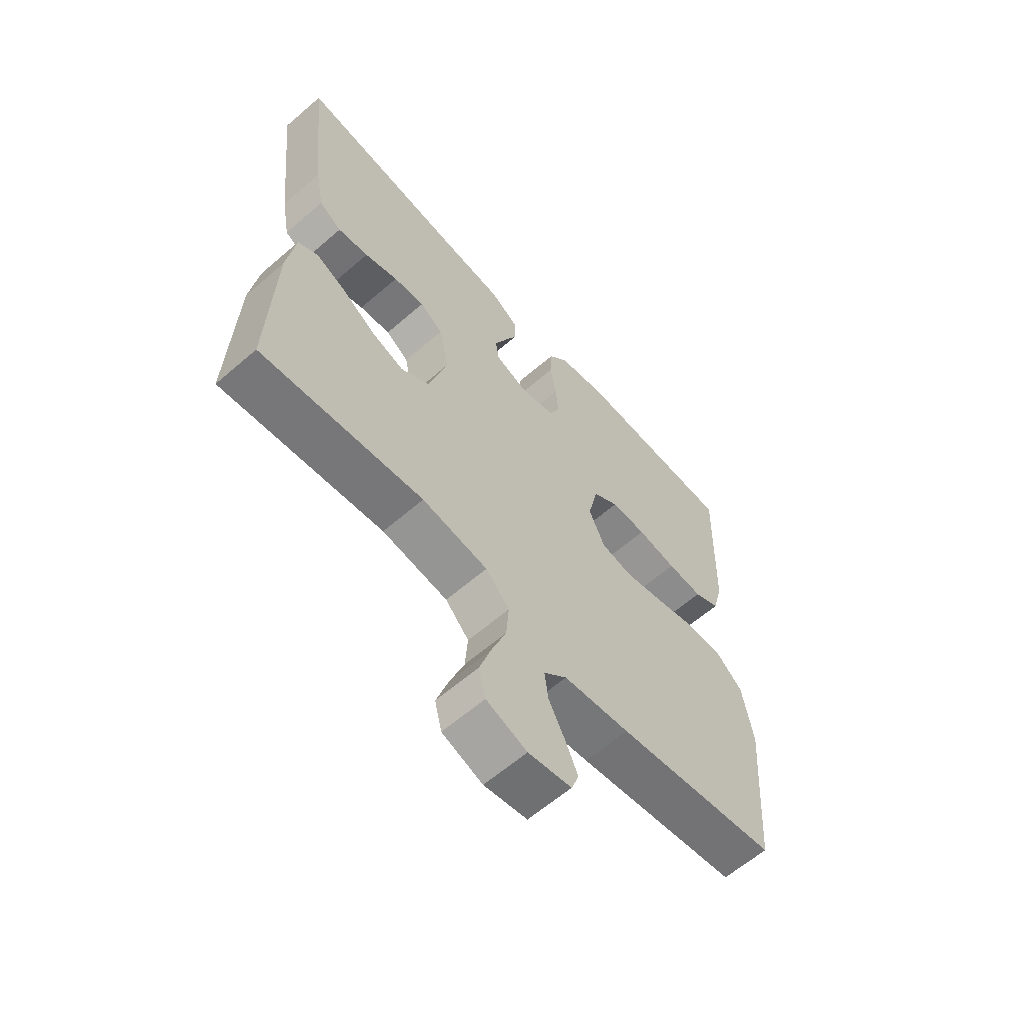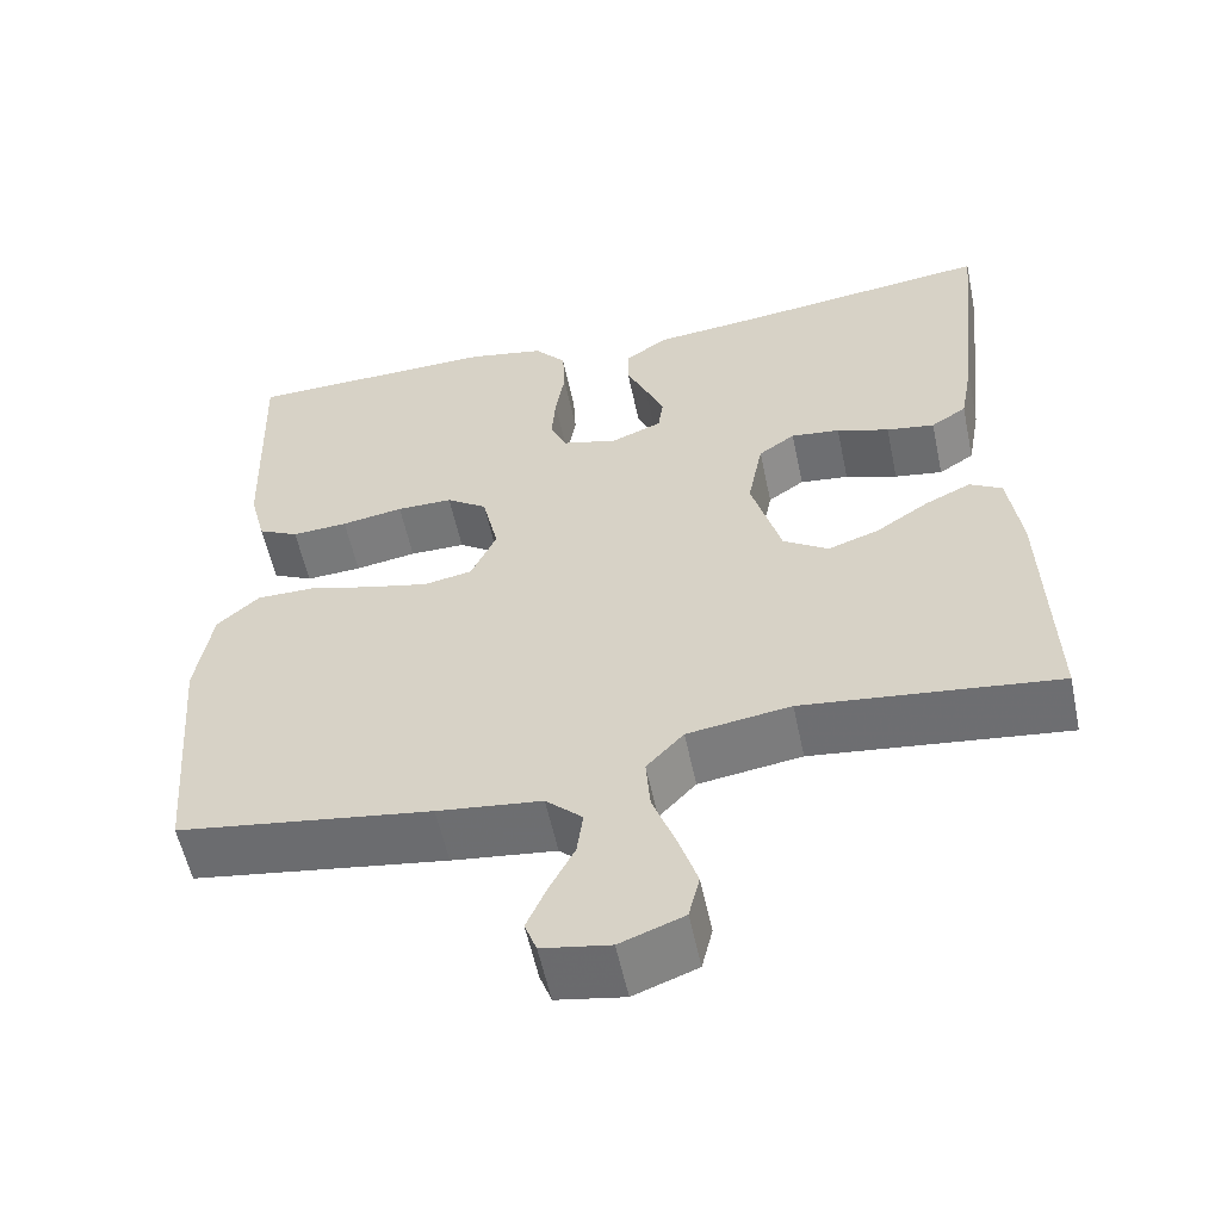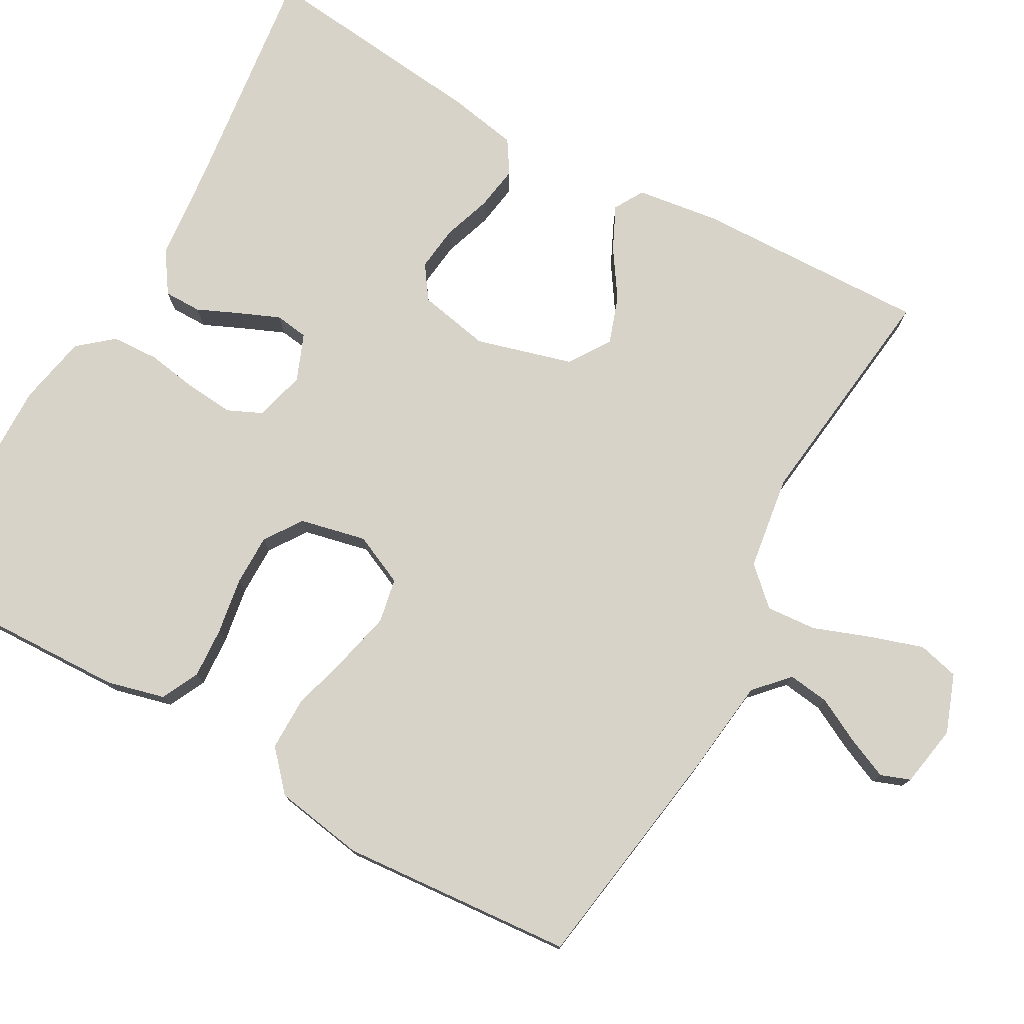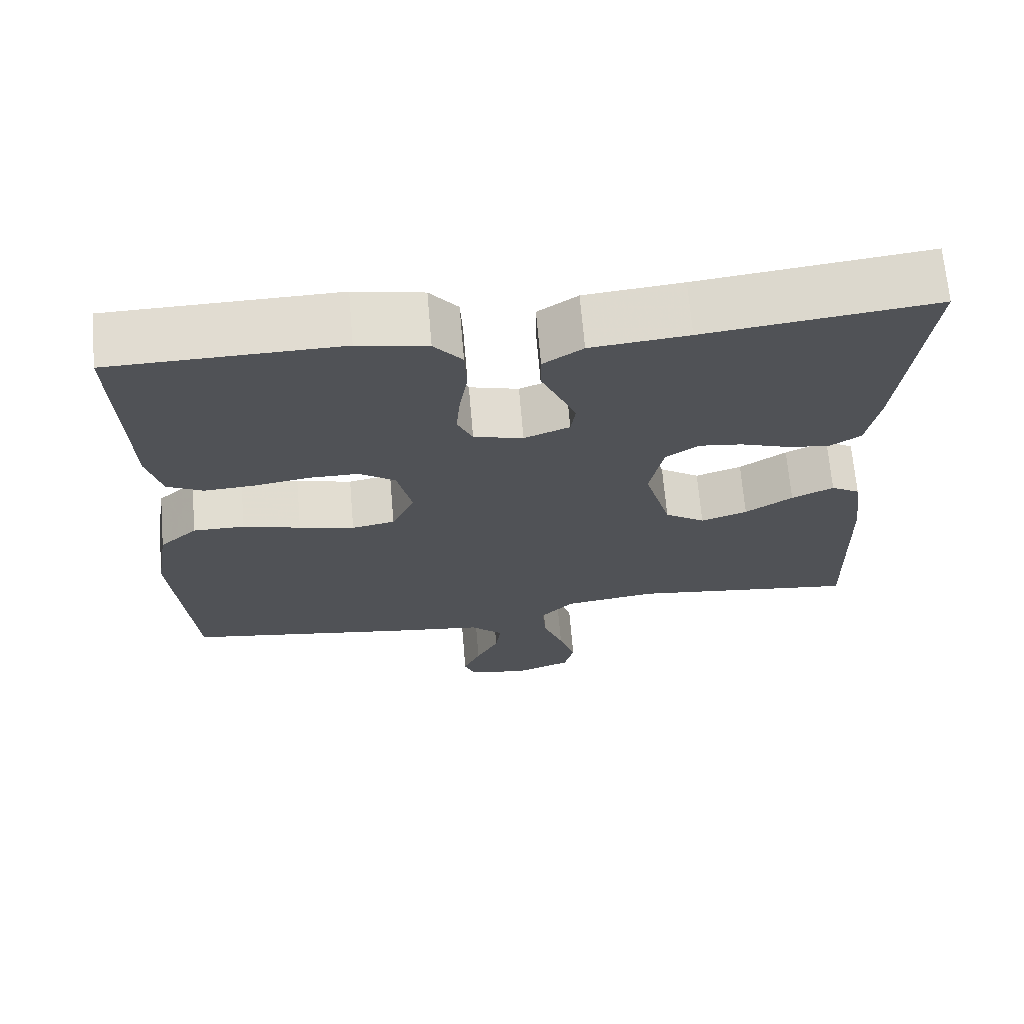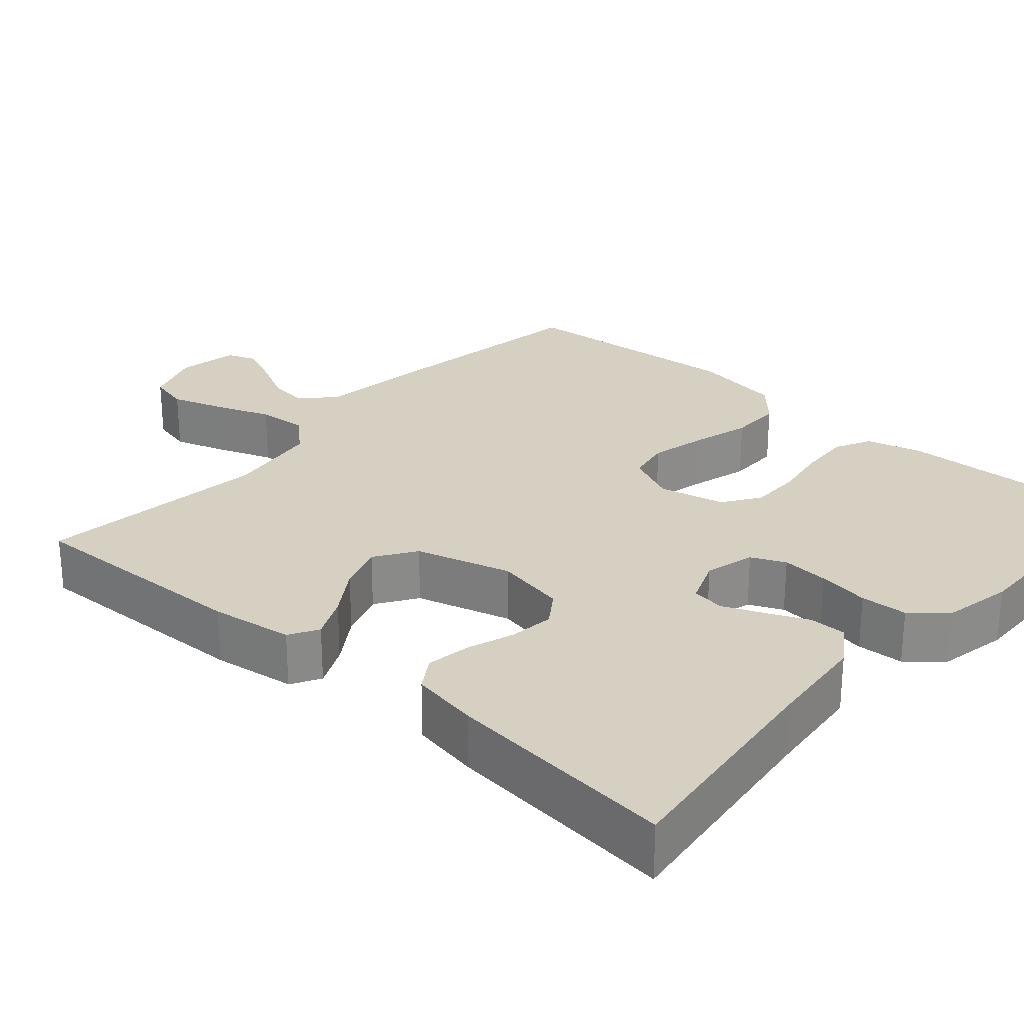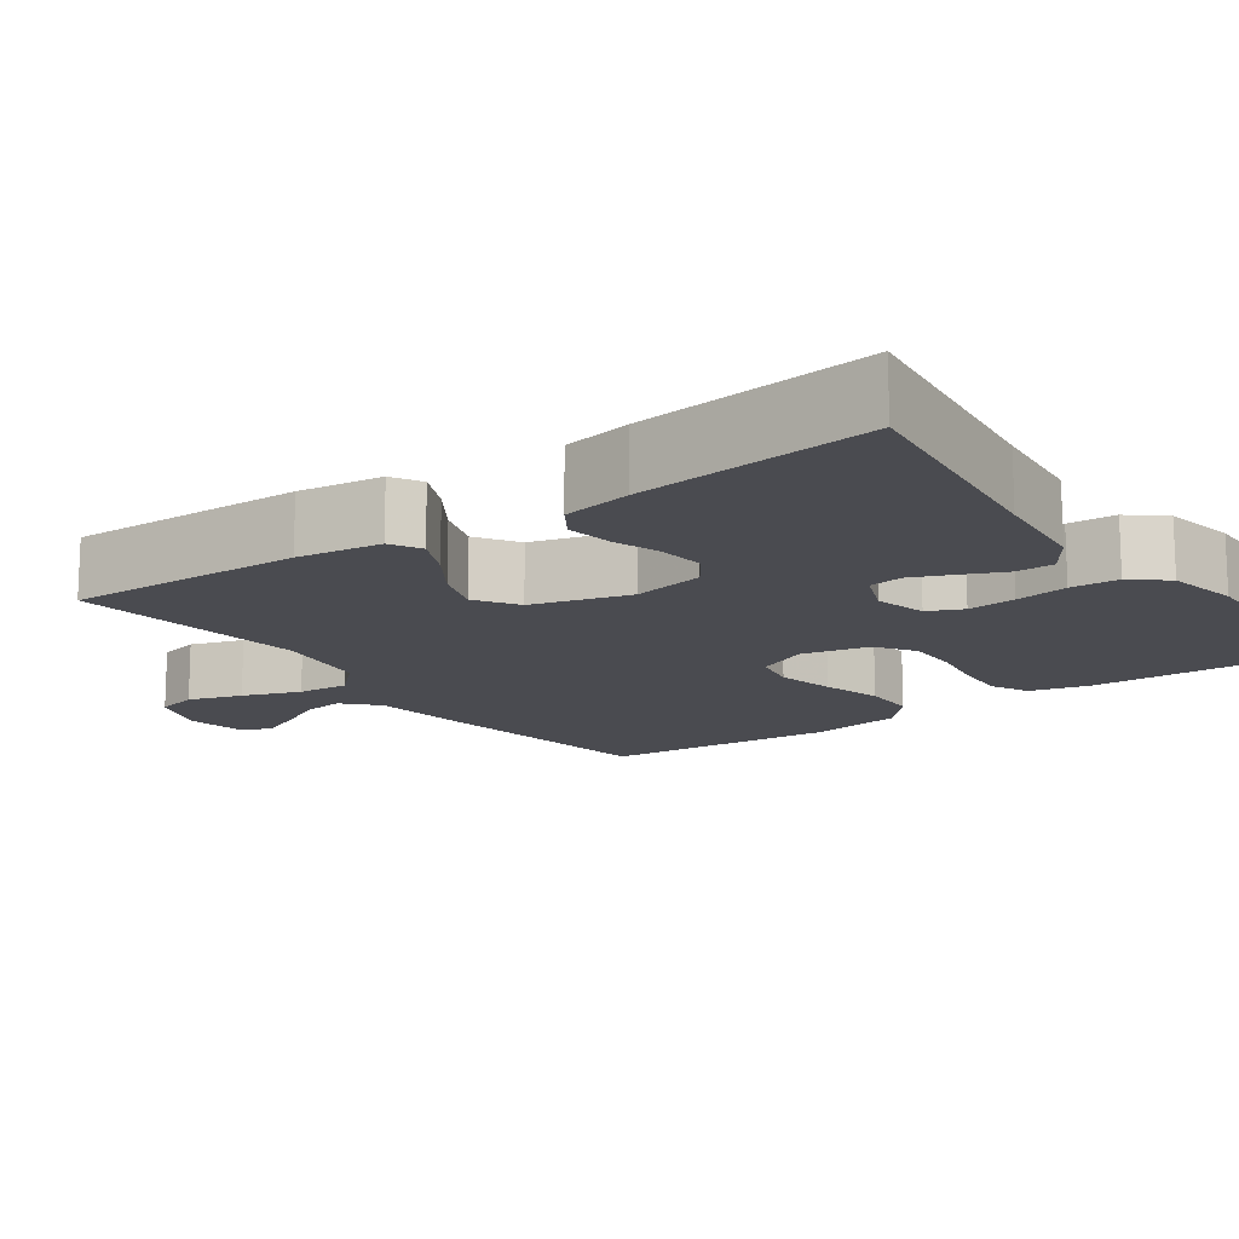
<metadata>
{"format":"obj","ext":"obj","renderer":"f3d","projection":"perspective","resolution":1024,"background":"white","views":[{"elev":-62.0,"azim":-48.7,"up":"+Z"},{"elev":-56.7,"azim":-168.1,"up":"+Z"},{"elev":76.8,"azim":119.2,"up":"+Y"},{"elev":68.7,"azim":175.1,"up":"+Z"},{"elev":26.5,"azim":-48.6,"up":"+Y"},{"elev":-14.6,"azim":-54.4,"up":"+Y"}]}
</metadata>
<code>
v -0.5 0.07 -0.5
v -0.491 0.07 -0.2
v -0.476 0.07 -0.093
v -0.438 0.07 -0.071
v -0.383 0.07 -0.097
v -0.321 0.07 -0.138
v -0.26 0.07 -0.159
v -0.207 0.07 -0.124
v -0.172 0.07 0
v -0.19 0.07 0.092
v -0.233 0.07 0.122
v -0.291 0.07 0.115
v -0.353 0.07 0.094
v -0.41 0.07 0.085
v -0.452 0.07 0.112
v -0.468 0.07 0.2
v -0.5 0.07 0.5
v -0.2 0.07 0.463
v -0.072 0.07 0.45
v -0.02 0.07 0.415
v -0.02 0.07 0.367
v -0.044 0.07 0.313
v -0.066 0.07 0.261
v -0.06 0.07 0.218
v 0 0.07 0.194
v 0.065 0.07 0.211
v 0.085 0.07 0.255
v 0.08 0.07 0.316
v 0.069 0.07 0.383
v 0.072 0.07 0.444
v 0.109 0.07 0.488
v 0.2 0.07 0.506
v 0.5 0.07 0.5
v 0.49 0.07 0.2
v 0.471 0.07 0.126
v 0.423 0.07 0.102
v 0.357 0.07 0.106
v 0.284 0.07 0.118
v 0.218 0.07 0.118
v 0.17 0.07 0.085
v 0.151 0.07 0
v 0.181 0.07 -0.066
v 0.238 0.07 -0.077
v 0.311 0.07 -0.06
v 0.387 0.07 -0.039
v 0.455 0.07 -0.039
v 0.505 0.07 -0.084
v 0.524 0.07 -0.2
v 0.5 0.07 -0.5
v 0.2 0.07 -0.545
v 0.077 0.07 -0.56
v 0.034 0.07 -0.6
v 0.041 0.07 -0.653
v 0.071 0.07 -0.711
v 0.094 0.07 -0.764
v 0.08 0.07 -0.802
v 0 0.07 -0.816
v -0.075 0.07 -0.788
v -0.088 0.07 -0.735
v -0.066 0.07 -0.667
v -0.039 0.07 -0.594
v -0.034 0.07 -0.529
v -0.078 0.07 -0.482
v -0.2 0.07 -0.464
v -0.5 0 -0.5
v -0.491 0 -0.2
v -0.476 0 -0.093
v -0.438 0 -0.071
v -0.383 0 -0.097
v -0.321 0 -0.138
v -0.26 0 -0.159
v -0.207 0 -0.124
v -0.172 0 0
v -0.19 0 0.092
v -0.233 0 0.122
v -0.291 0 0.115
v -0.353 0 0.094
v -0.41 0 0.085
v -0.452 0 0.112
v -0.468 0 0.2
v -0.5 0 0.5
v -0.2 0 0.463
v -0.072 0 0.45
v -0.02 0 0.415
v -0.02 0 0.367
v -0.044 0 0.313
v -0.066 0 0.261
v -0.06 0 0.218
v 0 0 0.194
v 0.065 0 0.211
v 0.085 0 0.255
v 0.08 0 0.316
v 0.069 0 0.383
v 0.072 0 0.444
v 0.109 0 0.488
v 0.2 0 0.506
v 0.5 0 0.5
v 0.49 0 0.2
v 0.471 0 0.126
v 0.423 0 0.102
v 0.357 0 0.106
v 0.284 0 0.118
v 0.218 0 0.118
v 0.17 0 0.085
v 0.151 0 0
v 0.181 0 -0.066
v 0.238 0 -0.077
v 0.311 0 -0.06
v 0.387 0 -0.039
v 0.455 0 -0.039
v 0.505 0 -0.084
v 0.524 0 -0.2
v 0.5 0 -0.5
v 0.2 0 -0.545
v 0.077 0 -0.56
v 0.034 0 -0.6
v 0.041 0 -0.653
v 0.071 0 -0.711
v 0.094 0 -0.764
v 0.08 0 -0.802
v 0 0 -0.816
v -0.075 0 -0.788
v -0.088 0 -0.735
v -0.066 0 -0.667
v -0.039 0 -0.594
v -0.034 0 -0.529
v -0.078 0 -0.482
v -0.2 0 -0.464
f 59 60 61
f 58 59 61
f 57 58 61
f 56 57 61
f 55 56 61
f 54 55 61
f 53 54 61
f 52 53 61 62
f 51 52 62 63
f 50 51 63
f 49 50 63
f 48 49 63
f 47 48 63
f 46 47 63
f 45 46 63
f 44 45 63
f 36 37 38
f 35 36 38
f 34 35 38
f 33 34 38
f 32 33 38
f 31 32 38
f 30 31 38
f 29 30 38
f 28 29 38
f 27 28 38 39
f 26 27 39 40
f 20 21 22
f 19 20 22
f 18 19 22
f 18 22 23
f 17 18 23
f 16 17 23
f 15 16 23
f 14 15 23
f 13 14 23
f 12 13 23
f 11 12 23 24
f 4 5 6
f 3 4 6
f 2 3 6
f 1 2 6
f 64 1 6
f 64 6 7
f 43 44 63 64
f 64 7 8
f 43 64 8
f 42 43 8
f 41 42 8 9
f 41 9 10
f 40 41 10
f 26 40 10
f 25 26 10
f 10 11 24 25
f 125 124 123
f 125 123 122
f 125 122 121
f 125 121 120
f 125 120 119
f 125 119 118
f 125 118 117
f 126 125 117 116
f 127 126 116 115
f 127 115 114
f 127 114 113
f 127 113 112
f 127 112 111
f 127 111 110
f 127 110 109
f 127 109 108
f 102 101 100
f 102 100 99
f 102 99 98
f 102 98 97
f 102 97 96
f 102 96 95
f 102 95 94
f 102 94 93
f 102 93 92
f 103 102 92 91
f 104 103 91 90
f 86 85 84
f 86 84 83
f 86 83 82
f 87 86 82
f 87 82 81
f 87 81 80
f 87 80 79
f 87 79 78
f 87 78 77
f 87 77 76
f 88 87 76 75
f 70 69 68
f 70 68 67
f 70 67 66
f 70 66 65
f 70 65 128
f 71 70 128
f 128 127 108 107
f 72 71 128
f 72 128 107
f 72 107 106
f 73 72 106 105
f 74 73 105
f 74 105 104
f 74 104 90
f 74 90 89
f 89 88 75 74
f 1 65 66 2
f 2 66 67 3
f 3 67 68 4
f 4 68 69 5
f 5 69 70 6
f 6 70 71 7
f 7 71 72 8
f 8 72 73 9
f 9 73 74 10
f 10 74 75 11
f 11 75 76 12
f 12 76 77 13
f 13 77 78 14
f 14 78 79 15
f 15 79 80 16
f 16 80 81 17
f 17 81 82 18
f 18 82 83 19
f 19 83 84 20
f 20 84 85 21
f 21 85 86 22
f 22 86 87 23
f 23 87 88 24
f 24 88 89 25
f 25 89 90 26
f 26 90 91 27
f 27 91 92 28
f 28 92 93 29
f 29 93 94 30
f 30 94 95 31
f 31 95 96 32
f 32 96 97 33
f 33 97 98 34
f 34 98 99 35
f 35 99 100 36
f 36 100 101 37
f 37 101 102 38
f 38 102 103 39
f 39 103 104 40
f 40 104 105 41
f 41 105 106 42
f 42 106 107 43
f 43 107 108 44
f 44 108 109 45
f 45 109 110 46
f 46 110 111 47
f 47 111 112 48
f 48 112 113 49
f 49 113 114 50
f 50 114 115 51
f 51 115 116 52
f 52 116 117 53
f 53 117 118 54
f 54 118 119 55
f 55 119 120 56
f 56 120 121 57
f 57 121 122 58
f 58 122 123 59
f 59 123 124 60
f 60 124 125 61
f 61 125 126 62
f 62 126 127 63
f 63 127 128 64
f 64 128 65 1

</code>
